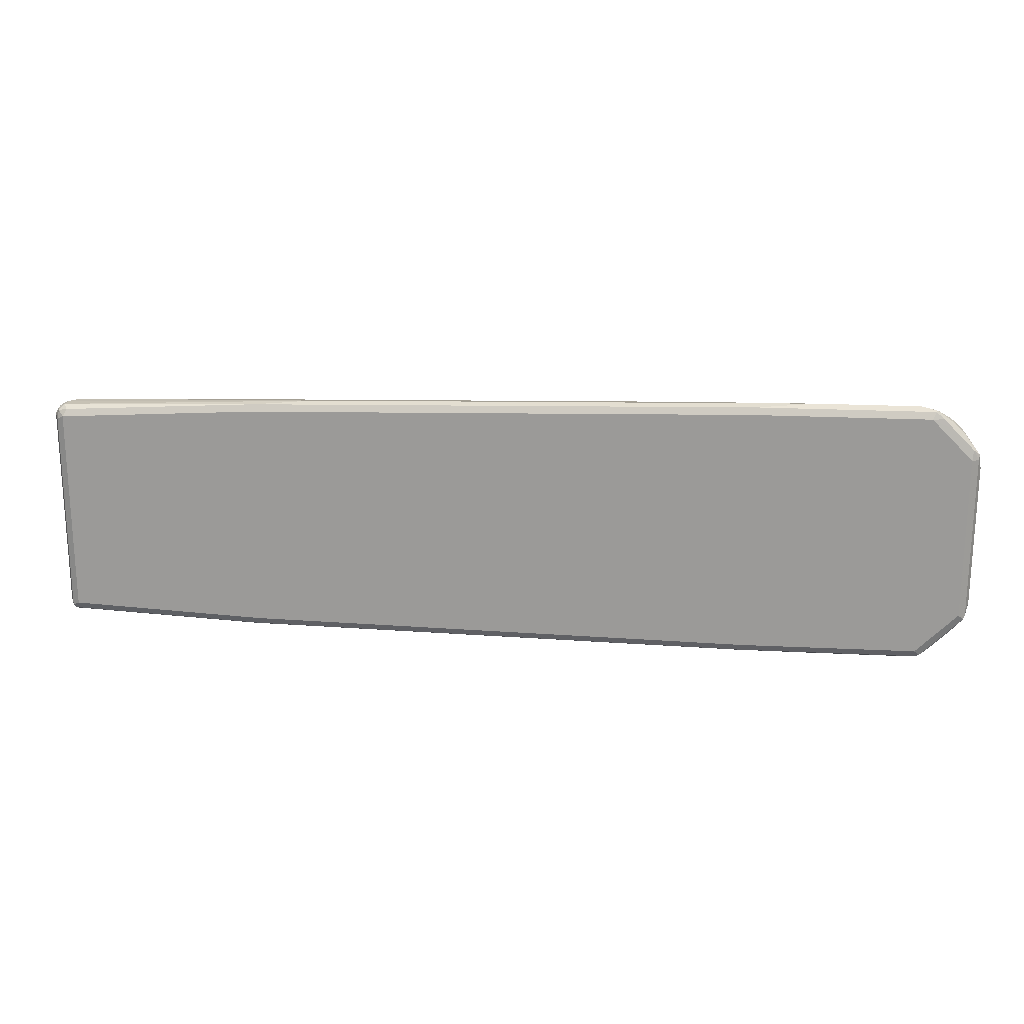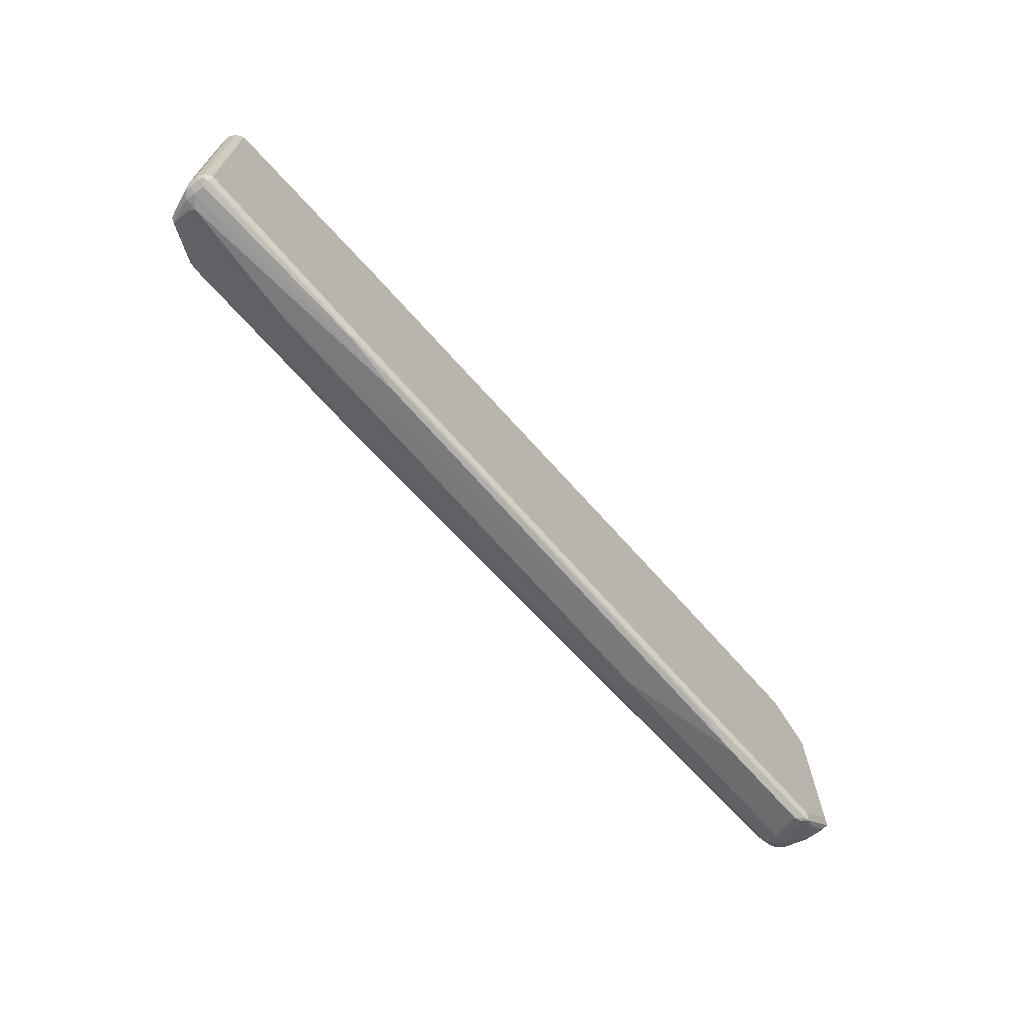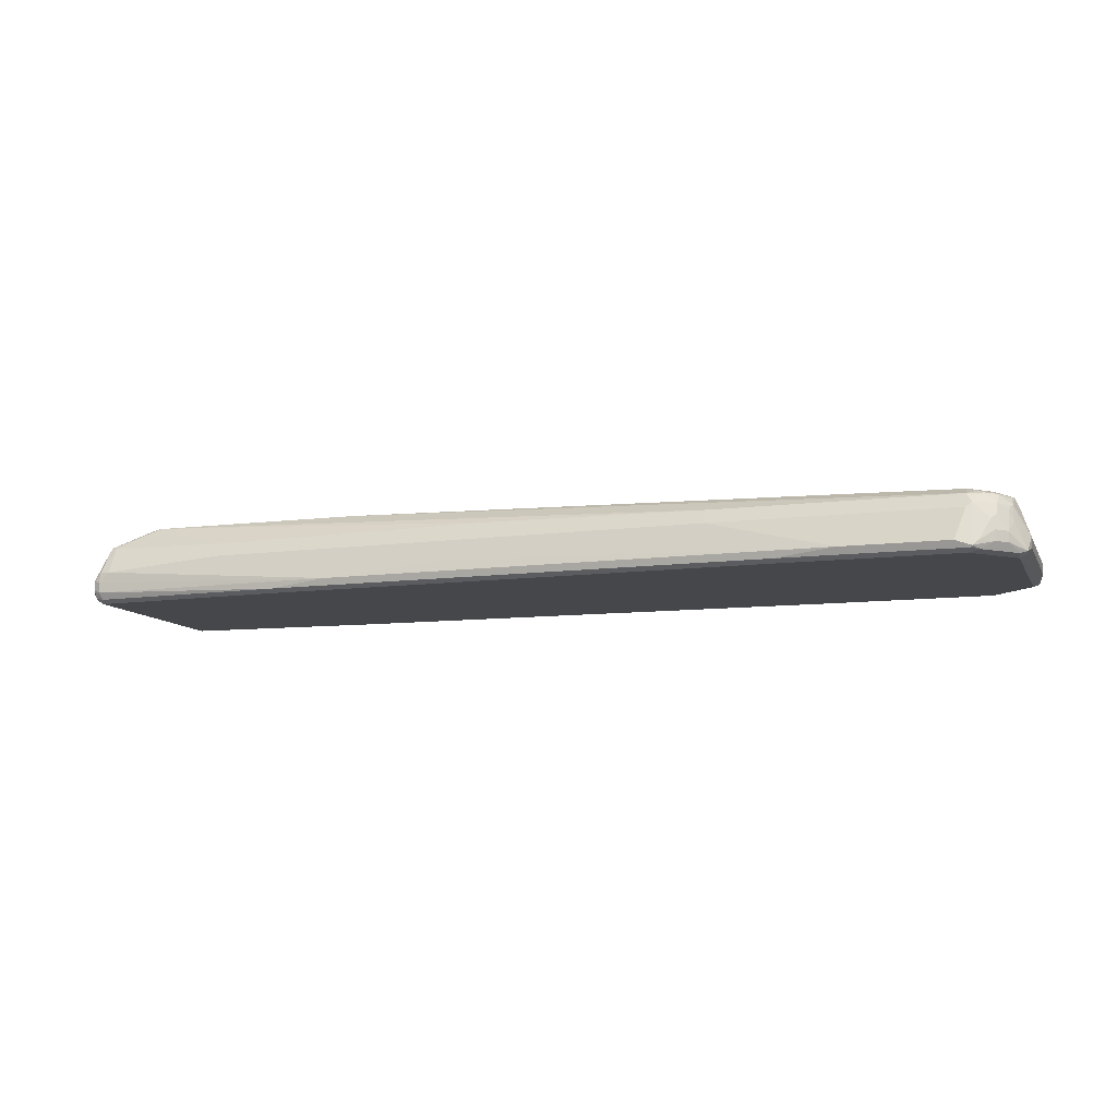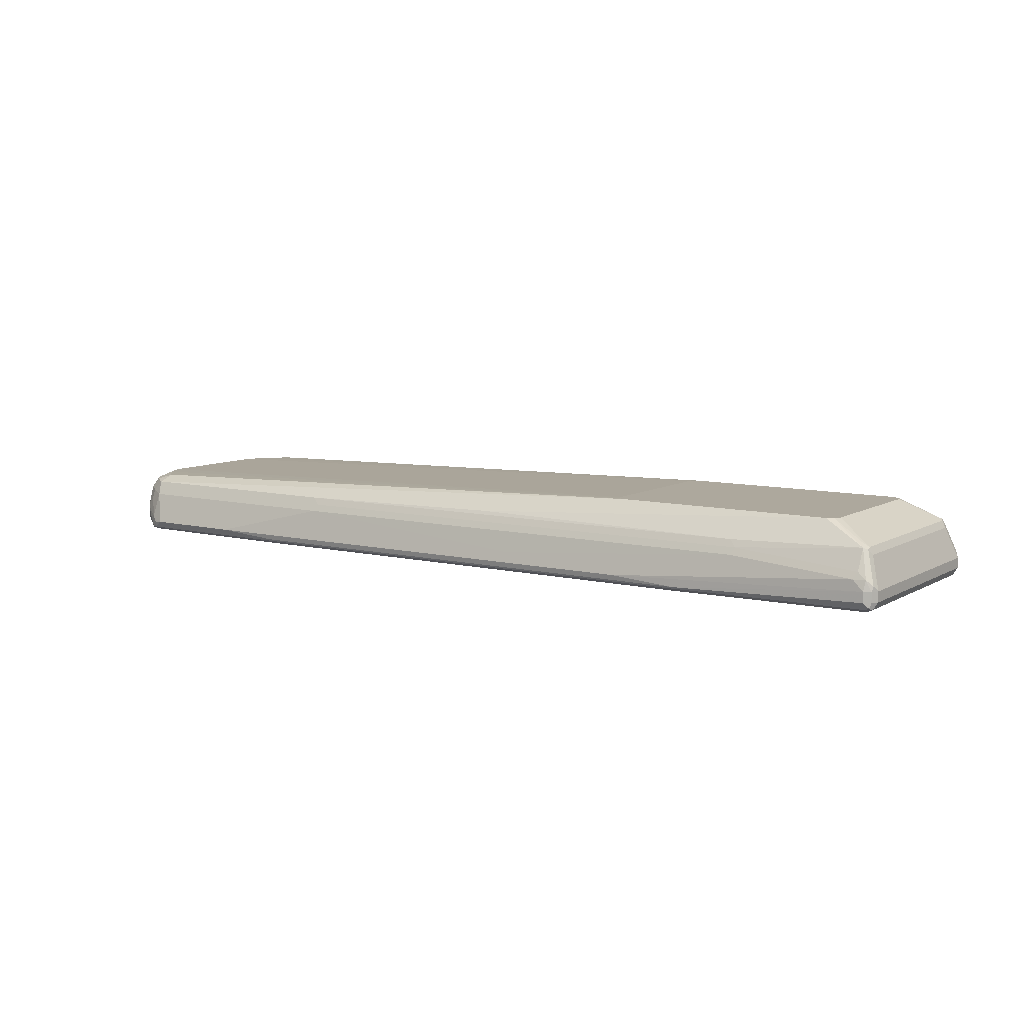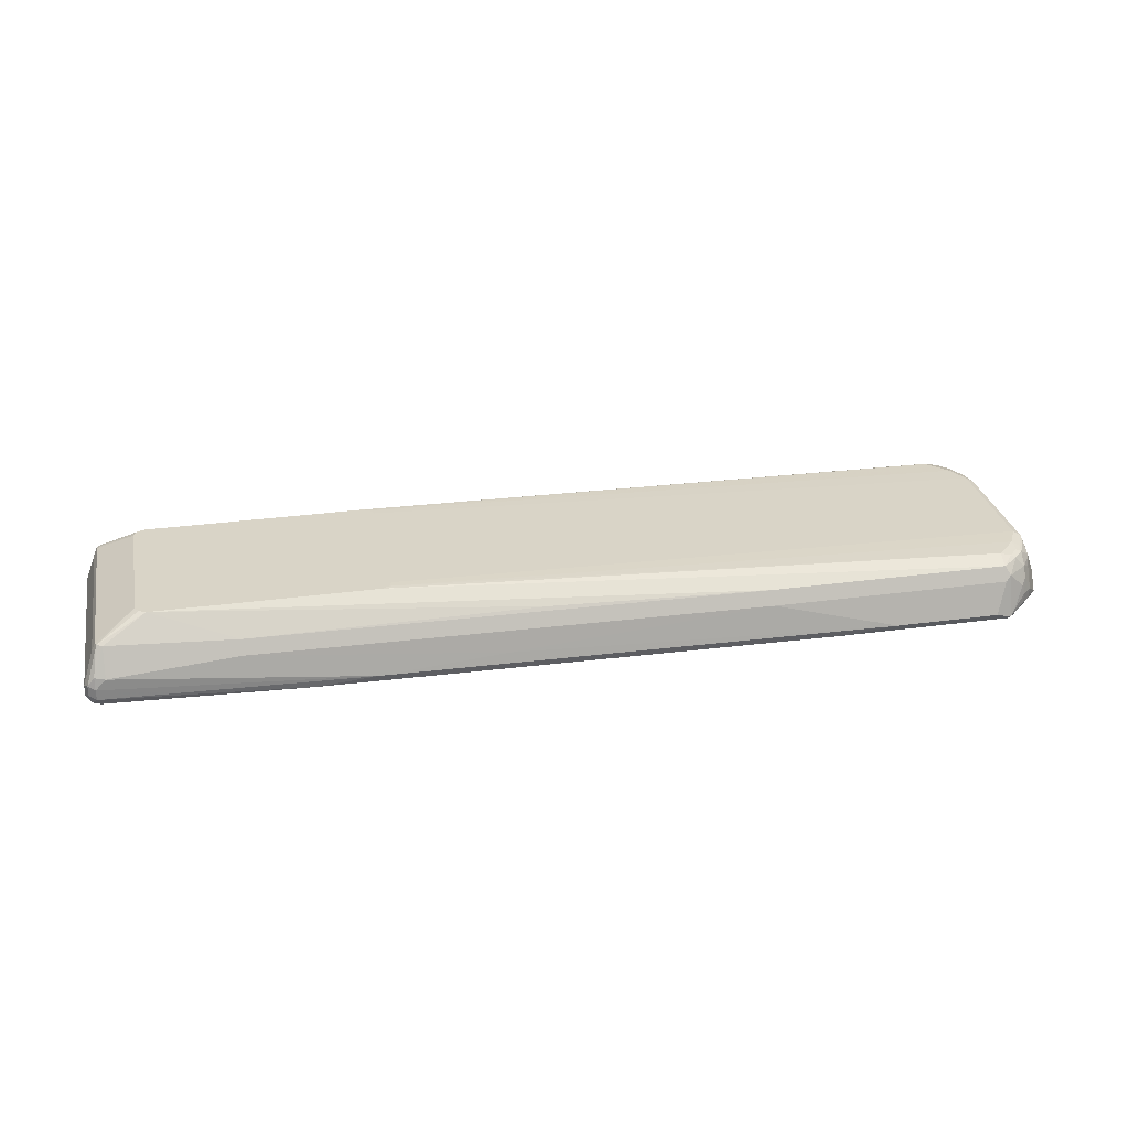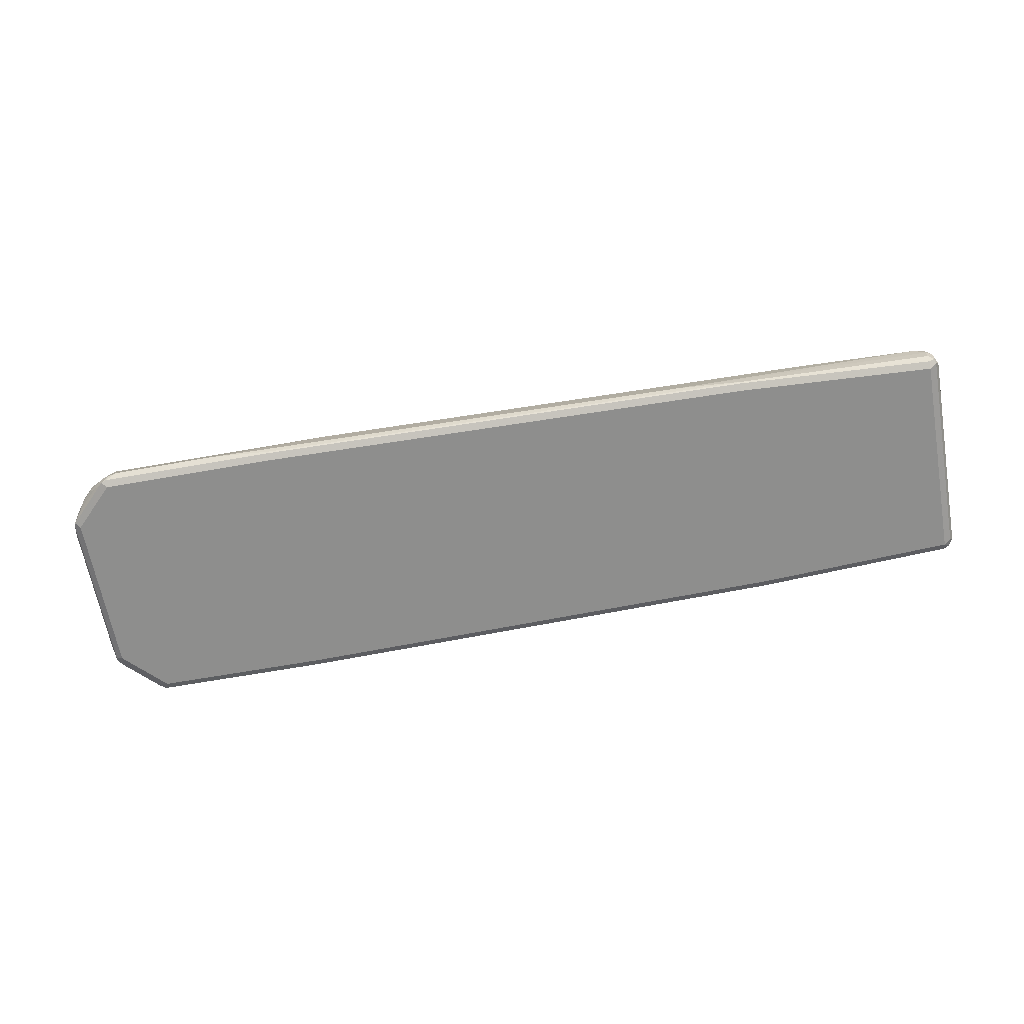
<metadata>
{"format":"obj","ext":"obj","renderer":"f3d","projection":"perspective","resolution":1024,"background":"white","views":[{"elev":19.6,"azim":5.3,"up":"+Z"},{"elev":-68.5,"azim":-48.6,"up":"+Z"},{"elev":-10.3,"azim":18.1,"up":"+Y"},{"elev":8.7,"azim":-145.9,"up":"+Y"},{"elev":28.8,"azim":-11.6,"up":"+Y"},{"elev":-64.8,"azim":-169.8,"up":"+Y"}]}
</metadata>
<code>
v 0.8155 -0.2446 -0.265
v 0.8358 -0.1835 -0.2447
v 0.846 -0.2345 -0.2548
v 0.8323 -0.248 -0.2616
v 0.8358 -0.2582 -0.2582
v 0.6115 -0.2446 -0.265
v 0.8427 -0.1563 -0.2311
v 0.863 -0.1767 -0.2311
v 0.8665 -0.1937 -0.2344
v 0.3669 -0.1835 -0.2447
v 0.8834 -0.2175 -0.2311
v 0.8596 -0.2413 -0.248
v 0.846 -0.2599 -0.2548
v 0.8358 -0.265 -0.2447
v 0.4893 -0.2582 -0.2582
v 0.4791 -0.2548 -0.2599
v -0.3874 -0.2446 -0.2447
v -0.1425 -0.2243 -0.2447
v 0.8358 -0.1427 -0.2039
v 0.8665 -0.1529 -0.214
v 0.3738 -0.1563 -0.2311
v -0.3668 -0.1076 -0.1631
v 0.8868 -0.1733 -0.214
v 0.3602 -0.1699 -0.2379
v -0.632 -0.1835 -0.2243
v 0.8834 -0.2378 -0.2311
v 0.9037 -0.2175 -0.2107
v 0.8698 -0.2514 -0.2379
v 0.8665 -0.2599 -0.2344
v 0.8767 -0.265 -0.2039
v 0.4893 -0.265 -0.2447
v -0.5096 -0.2582 -0.2379
v -0.5197 -0.2548 -0.2395
v -0.8969 -0.2243 -0.2243
v -0.8766 -0.2039 -0.2243
v 0.8767 -0.1427 -0.1631
v 0.8529 -0.1461 -0.2004
v -0.3534 -0.1076 -0.1563
v 0.8868 -0.1529 -0.1936
v -0.6251 -0.1563 -0.2107
v -0.0679 -0.1495 -0.2175
v -0.7951 -0.1076 -0.1631
v 0.9004 -0.2005 -0.2072
v 0.9037 -0.1767 -0.1903
v -0.6387 -0.1699 -0.2175
v 0.8903 -0.2514 -0.2175
v 0.9037 -0.2378 -0.2107
v 0.9072 -0.1937 -0.1936
v 0.9275 -0.2345 -0.1733
v 0.9208 -0.2413 -0.1868
v 0.9275 -0.2599 -0.1733
v 0.9173 -0.265 -0.1631
v -0.5096 -0.265 -0.2243
v -0.8969 -0.2582 -0.2175
v -0.9071 -0.2548 -0.2191
v -0.8969 -0.2446 -0.2243
v -0.9106 -0.2243 -0.2175
v -0.8995 -0.2039 -0.2191
v -0.8833 -0.1903 -0.2175
v 0.897 -0.1427 -0.1223
v -0.3521 -0.1076 -0.1541
v 0.9037 -0.1563 -0.1699
v 0.9072 -0.1529 -0.1529
v -0.8833 -0.1495 -0.1971
v -0.8087 -0.1076 -0.1563
v 0.9173 -0.1835 -0.1631
v 0.9242 -0.2175 -0.1699
v 0.9106 -0.2514 -0.1971
v 0.9379 -0.2243 -0.1427
v 0.9344 -0.248 -0.1597
v 0.931 -0.2582 -0.1631
v 0.9173 -0.265 0.1631
v -0.8969 -0.265 -0.2039
v -0.9106 -0.2582 -0.2107
v -0.9106 -0.2446 -0.2175
v -0.9175 -0.2243 -0.2039
v -0.9122 -0.2141 -0.214
v -0.8919 -0.1529 -0.1936
v -0.3465 -0.1076 -0.1427
v 0.897 -0.1427 0.1223
v 0.9106 -0.1495 -0.1155
v 0.9173 -0.1631 -0.1223
v -0.8766 -0.1427 -0.1835
v -0.8154 -0.1076 -0.1427
v 0.9379 -0.2243 0.1427
v 0.9379 -0.2446 -0.1427
v 0.931 -0.2582 0.1631
v 0.9199 -0.2599 0.1835
v 0.8767 -0.265 0.2039
v -0.8969 -0.265 0.2039
v -0.9106 -0.2582 0.1971
v -0.9175 -0.2446 -0.2039
v -0.9175 -0.2243 0.2039
v -0.8969 -0.1631 -0.1835
v -0.8902 -0.1495 -0.1835
v -0.3465 -0.1076 0.1427
v 0.8767 -0.1427 0.1631
v 0.9106 -0.1495 0.1291
v 0.9173 -0.1631 0.1223
v -0.8154 -0.1076 0.1427
v 0.9326 -0.2548 0.1733
v 0.9379 -0.2446 0.1427
v 0.9106 -0.1699 0.1699
v 0.9037 -0.2446 0.2107
v 0.8792 -0.2599 0.2243
v 0.8358 -0.265 0.2447
v -0.8902 -0.2582 0.2175
v -0.9071 -0.2548 0.214
v -0.5096 -0.265 0.2243
v -0.9175 -0.2446 0.2039
v -0.9106 -0.2175 0.2175
v -0.8902 -0.1563 0.1971
v -0.8969 -0.1631 0.1835
v -0.8902 -0.1495 0.1835
v -0.3534 -0.1076 0.1563
v 0.8767 -0.1478 0.186
v 0.8903 -0.1495 0.1699
v 0.8358 -0.1427 0.2039
v 0.9072 -0.1529 0.1478
v -0.8127 -0.1076 0.1484
v -0.8868 -0.1478 0.1936
v 0.9123 -0.2039 0.186
v 0.9037 -0.2243 0.2107
v 0.8868 -0.1529 0.1886
v 0.8868 -0.1733 0.209
v 0.9072 -0.1733 0.1784
v 0.8834 -0.2446 0.2311
v 0.8587 -0.2599 0.2447
v 0.8427 -0.2582 0.2582
v 0.4893 -0.265 0.2447
v -0.8969 -0.2446 0.2243
v -0.5029 -0.2582 0.2379
v -0.9106 -0.2378 0.2175
v -0.8969 -0.2243 0.2243
v -0.8969 -0.2013 0.2191
v -0.357 -0.1076 0.1582
v 0.8561 -0.1478 0.2064
v 0.8665 -0.1529 0.209
v 0.8358 -0.1563 0.2311
v -0.3668 -0.1076 0.1631
v -0.8087 -0.1076 0.1563
v -0.8766 -0.1495 0.1971
v -0.7951 -0.1076 0.1631
v 0.9037 -0.1835 0.1903
v 0.8868 -0.1937 0.2191
v 0.8834 -0.2243 0.2311
v 0.8767 -0.2039 0.2319
v 0.846 -0.1733 0.2395
v 0.8561 -0.2446 0.2523
v 0.846 -0.2548 0.2599
v 0.8155 -0.2446 0.265
v 0.496 -0.2582 0.2582
v -0.3874 -0.2446 0.2447
v -0.8766 -0.2039 0.2243
v -0.8766 -0.1903 0.2175
v 0.8358 -0.1835 0.2447
v 0.3669 -0.1563 0.2311
v -0.632 -0.1563 0.2107
v -0.061 -0.1495 0.2175
v 0.8665 -0.2141 0.2395
v 0.6115 -0.2446 0.265
v -0.1425 -0.2243 0.2447
v -0.632 -0.1835 0.2243
v 0.3669 -0.1835 0.2447
f 93 112 113
f 94 113 114
f 93 111 112
f 93 133 111
f 93 110 133
f 87 101 88
f 91 108 110
f 90 107 108
f 90 109 132
f 90 108 91
f 89 105 106
f 88 127 105
f 94 114 95
f 88 101 104
f 88 104 127
f 90 132 107
f 96 115 97
f 103 119 124
f 97 115 118
f 105 128 106
f 105 127 128
f 87 102 101
f 104 146 127
f 104 123 146
f 103 126 122
f 103 125 126
f 103 124 125
f 101 123 104
f 101 122 123
f 101 103 122
f 100 121 120
f 100 114 121
f 98 119 103
f 98 124 119
f 98 117 124
f 97 118 116
f 97 116 117
f 85 103 101
f 72 88 105
f 85 99 98
f 73 90 91
f 72 105 89
f 72 87 88
f 71 102 87
f 71 86 102
f 70 86 71
f 69 99 85
f 73 91 74
f 69 82 99
f 69 102 86
f 69 85 102
f 65 83 84
f 64 83 65
f 64 78 83
f 106 128 129
f 63 69 66
f 69 86 70
f 74 91 110
f 74 110 92
f 74 92 75
f 85 101 102
f 84 114 100
f 84 95 114
f 83 95 84
f 81 99 82
f 81 98 99
f 80 117 98
f 80 97 117
f 80 96 97
f 78 95 83
f 78 94 95
f 76 78 77
f 76 94 78
f 76 113 94
f 76 93 113
f 76 110 93
f 76 92 110
f 85 98 103
f 106 129 152
f 139 140 143
f 107 131 108
f 142 158 143
f 142 155 158
f 139 164 156
f 139 157 164
f 139 143 157
f 139 156 148
f 138 139 148
f 143 158 159
f 137 139 138
f 135 154 155
f 134 154 135
f 134 153 154
f 132 161 153
f 132 152 161
f 131 153 134
f 131 132 153
f 135 155 142
f 143 159 157
f 145 147 146
f 146 147 149
f 63 82 69
f 157 163 164
f 157 158 163
f 157 159 158
f 154 162 163
f 154 158 155
f 154 163 158
f 153 162 154
f 153 161 162
f 151 164 161
f 151 156 164
f 150 156 151
f 148 150 160
f 148 156 150
f 147 148 160
f 147 150 149
f 147 160 150
f 129 161 152
f 106 152 130
f 129 151 161
f 128 150 129
f 116 138 124
f 116 137 138
f 116 118 137
f 115 136 118
f 112 121 114
f 112 135 121
f 112 114 113
f 116 124 117
f 111 131 134
f 111 135 112
f 111 134 135
f 109 152 132
f 109 130 152
f 108 131 133
f 108 133 110
f 107 132 131
f 111 133 131
f 118 139 137
f 118 136 140
f 118 140 139
f 127 150 128
f 127 149 150
f 127 146 149
f 125 148 147
f 125 138 148
f 125 144 126
f 125 147 145
f 124 138 125
f 123 145 146
f 123 125 145
f 123 144 125
f 122 144 123
f 122 126 144
f 121 143 141
f 121 142 143
f 121 135 142
f 120 121 141
f 129 150 151
f 63 81 82
f 14 106 130
f 60 81 63
f 14 53 31
f 14 73 53
f 14 90 73
f 14 109 90
f 14 130 109
f 161 164 162
f 14 89 106
f 15 31 53
f 14 72 89
f 14 30 52
f 14 29 30
f 13 29 14
f 13 46 29
f 13 28 46
f 13 26 28
f 12 26 13
f 14 52 72
f 11 47 26
f 15 53 32
f 15 33 16
f 22 42 65
f 21 41 42
f 21 40 41
f 21 45 40
f 21 24 45
f 20 37 36
f 20 39 23
f 15 32 33
f 20 36 39
f 19 22 38
f 19 37 20
f 19 36 37
f 18 35 25
f 17 35 18
f 17 34 35
f 17 33 34
f 19 38 36
f 11 27 47
f 11 23 27
f 11 26 12
f 3 12 13
f 3 11 12
f 3 9 11
f 2 21 7
f 2 24 21
f 2 10 24
f 2 9 3
f 3 13 4
f 2 8 9
f 1 10 2
f 1 6 10
f 1 15 6
f 1 5 15
f 1 4 5
f 1 3 4
f 1 2 3
f 2 7 8
f 4 13 5
f 5 13 14
f 5 14 31
f 10 45 24
f 10 25 45
f 10 18 25
f 9 23 11
f 8 23 9
f 8 20 23
f 7 22 19
f 7 42 22
f 7 21 42
f 7 20 8
f 7 19 20
f 6 18 10
f 6 17 18
f 6 33 17
f 6 16 33
f 6 15 16
f 5 31 15
f 22 65 84
f 22 84 100
f 22 100 120
f 22 120 141
f 49 70 50
f 49 69 70
f 49 67 69
f 48 67 49
f 47 51 68
f 47 50 51
f 45 59 64
f 50 70 51
f 44 62 66
f 44 69 67
f 44 66 69
f 43 44 48
f 42 64 65
f 40 42 41
f 40 64 42
f 40 45 64
f 44 67 48
f 51 70 71
f 51 71 52
f 52 71 87
f 60 98 81
f 60 80 98
f 60 96 80
f 60 79 96
f 60 61 79
f 58 64 59
f 58 78 64
f 58 77 78
f 57 77 58
f 57 76 77
f 57 92 76
f 57 75 92
f 55 75 56
f 55 74 75
f 54 74 55
f 54 73 74
f 52 87 72
f 39 63 62
f 62 63 66
f 39 62 44
f 36 38 61
f 26 68 46
f 26 47 68
f 26 46 28
f 25 59 45
f 25 35 59
f 23 44 43
f 23 39 44
f 27 48 49
f 23 43 27
f 22 79 61
f 22 96 79
f 22 115 96
f 22 136 115
f 22 140 136
f 22 143 140
f 22 141 143
f 22 61 38
f 27 49 50
f 27 50 47
f 27 43 48
f 36 63 39
f 36 60 63
f 35 58 59
f 34 58 35
f 34 57 58
f 34 75 57
f 34 56 75
f 33 56 34
f 33 55 56
f 32 55 33
f 32 54 55
f 32 73 54
f 32 53 73
f 29 52 30
f 29 51 52
f 29 68 51
f 29 46 68
f 36 61 60
f 162 164 163

</code>
